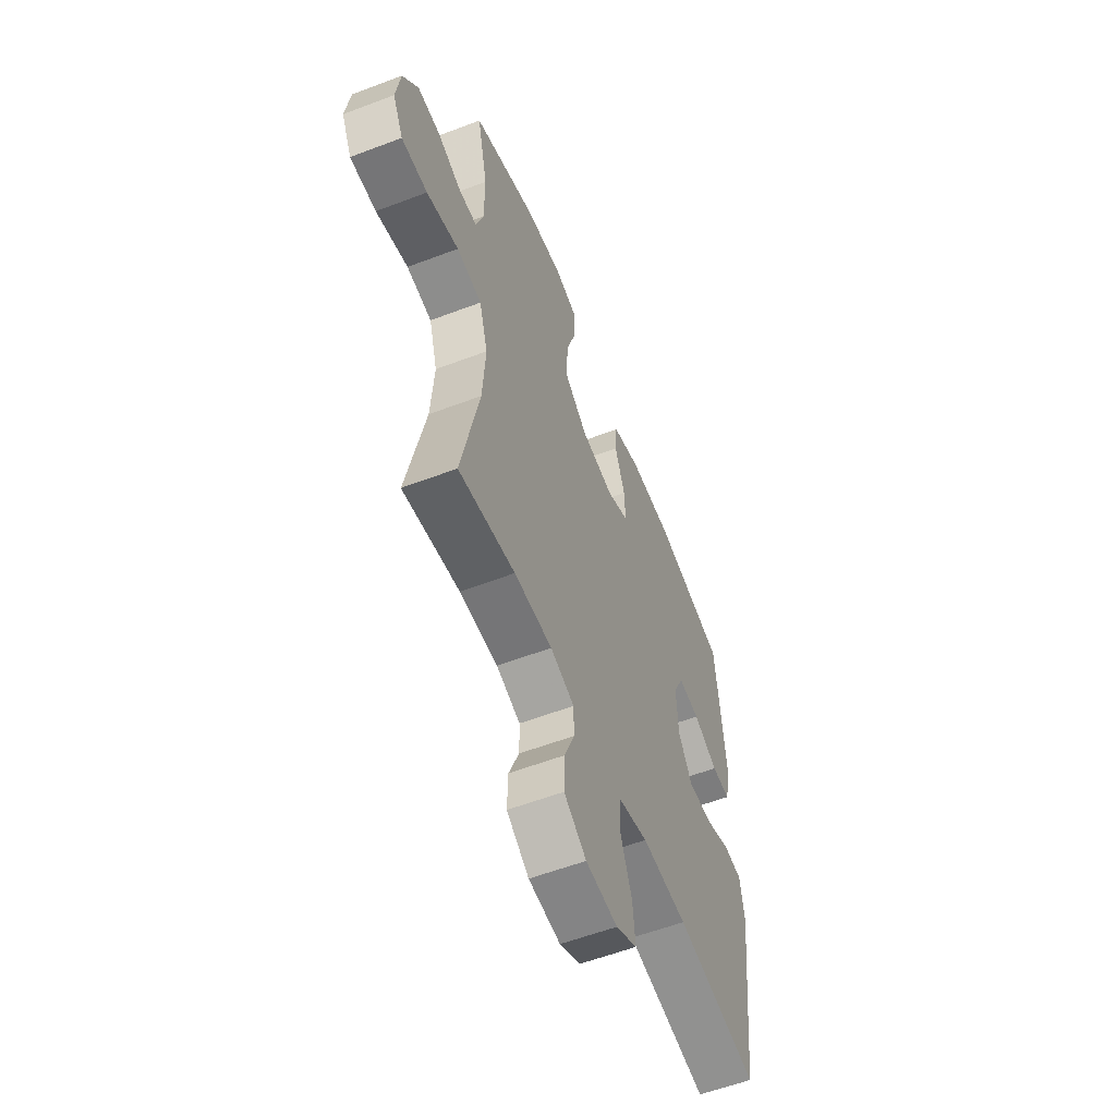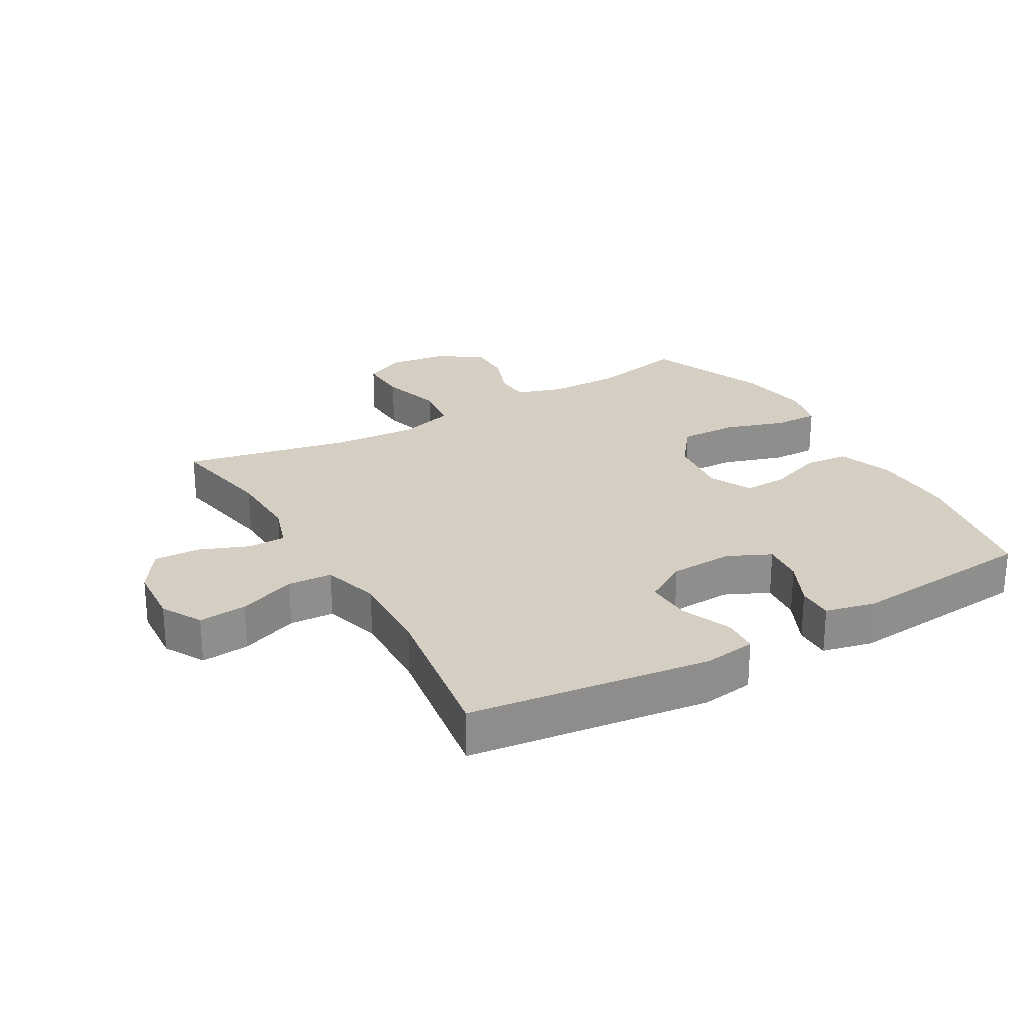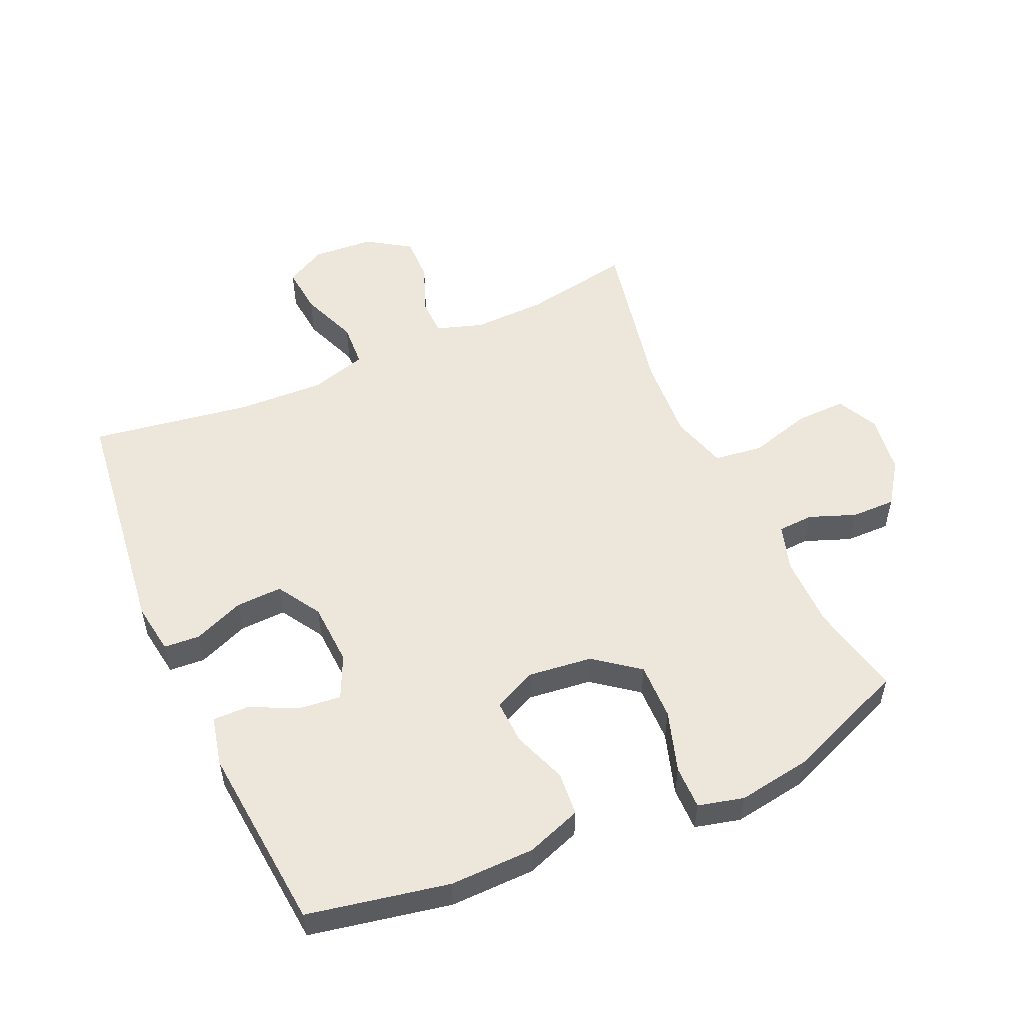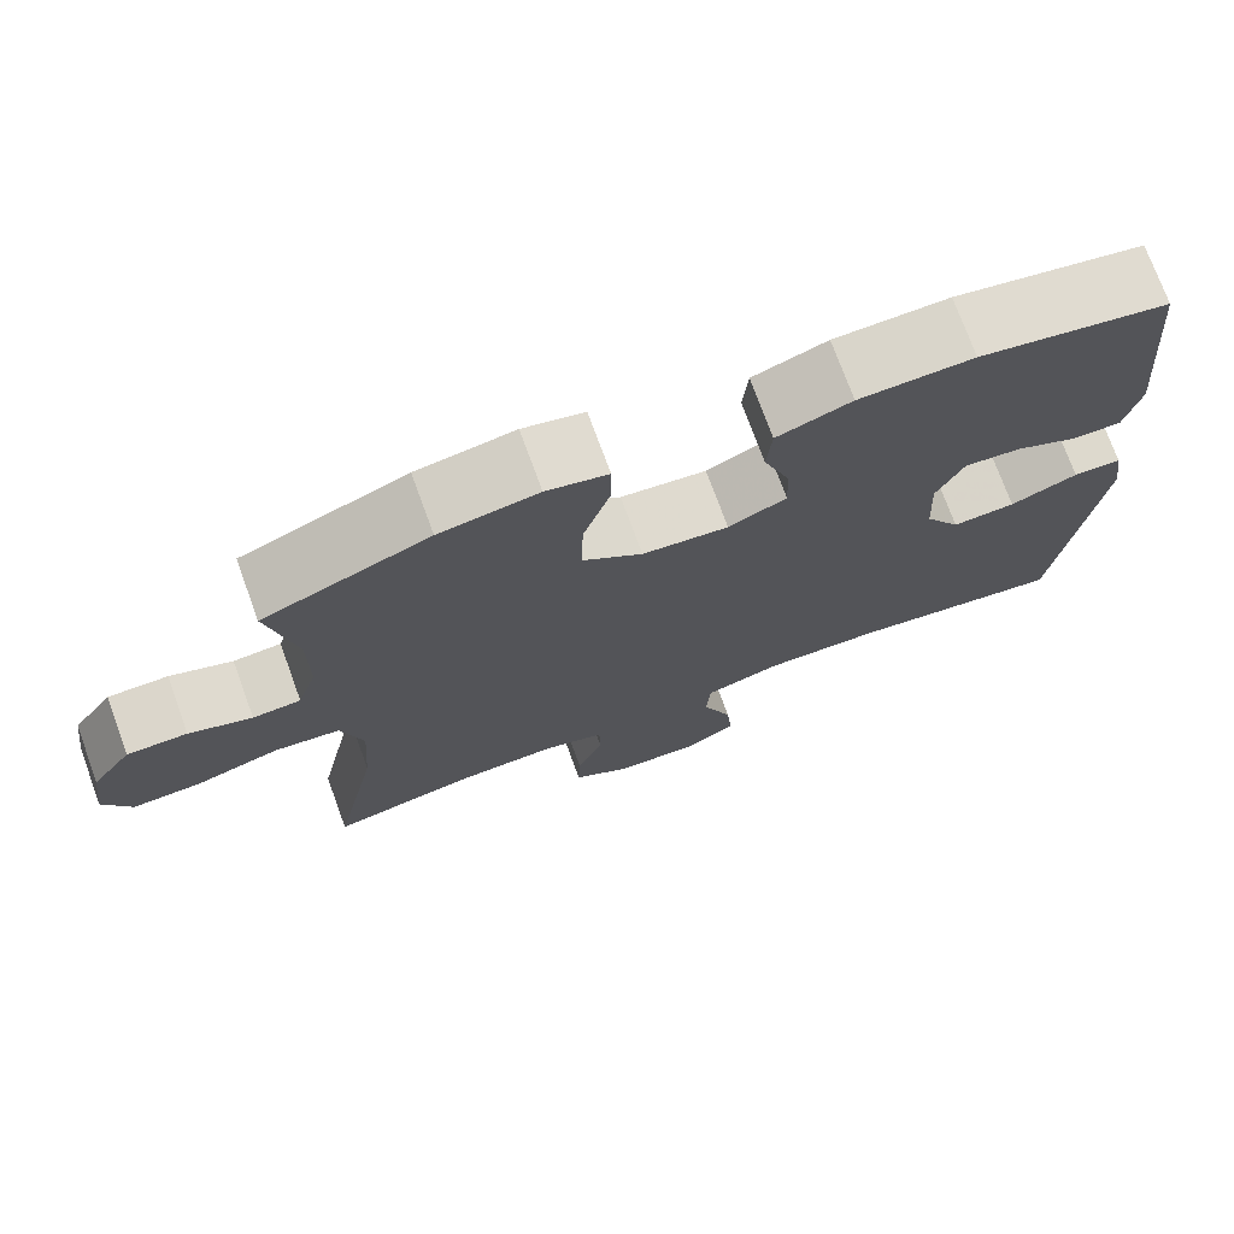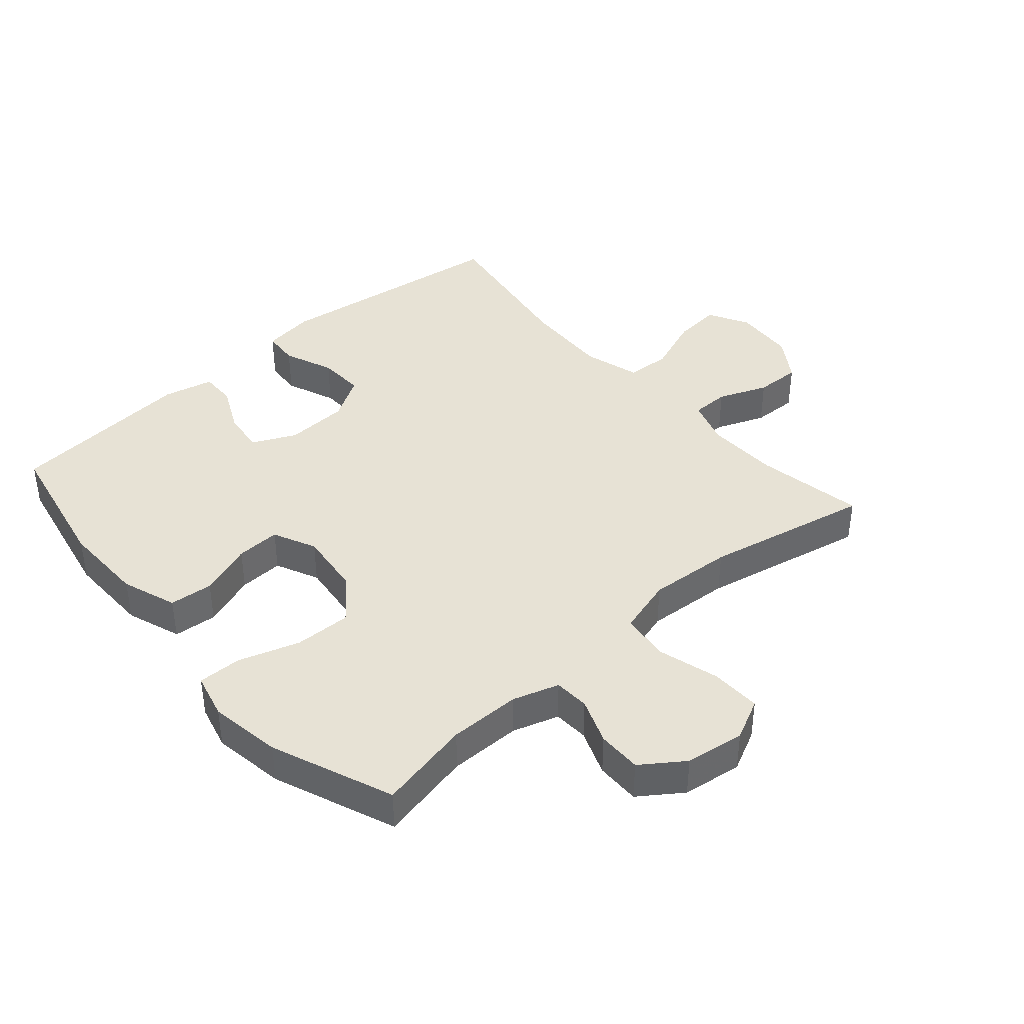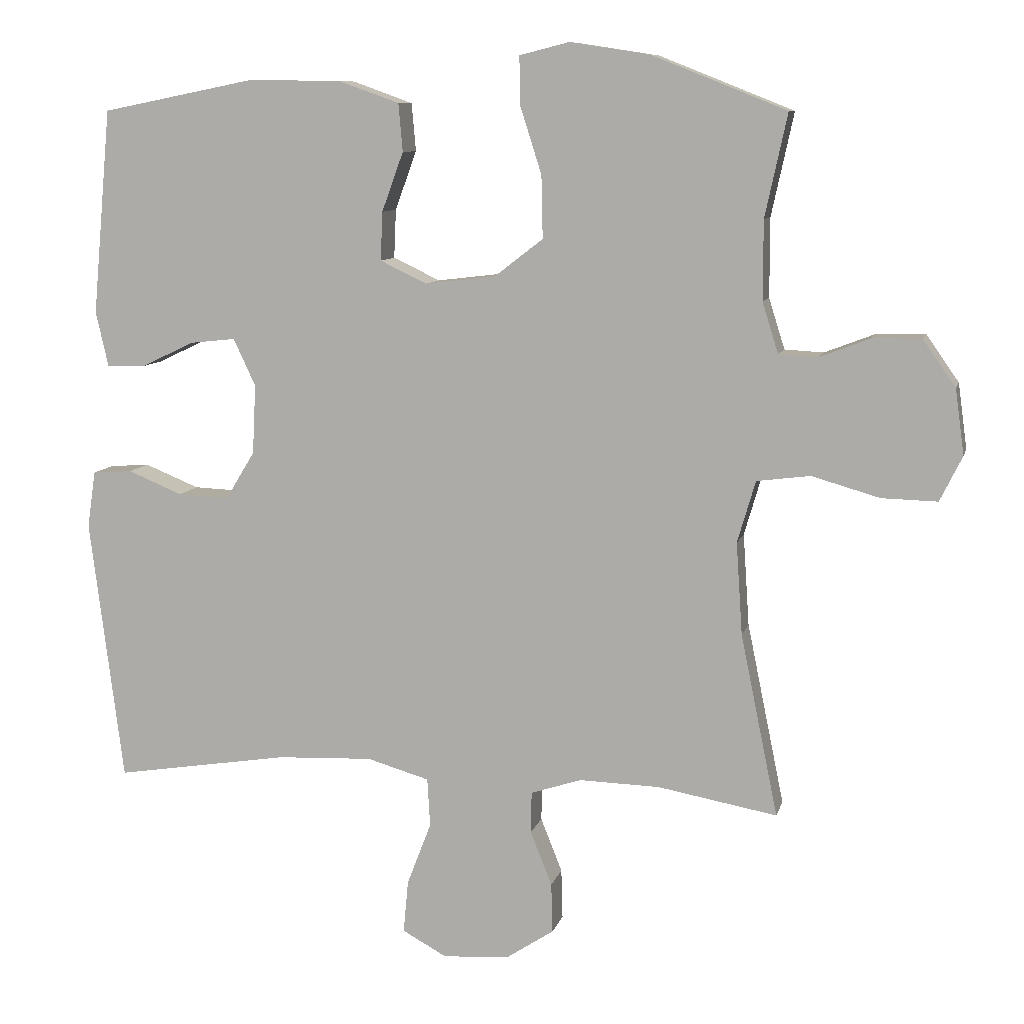
<metadata>
{"format":"obj","ext":"obj","renderer":"f3d","projection":"perspective","resolution":1024,"background":"white","views":[{"elev":-57.9,"azim":111.5,"up":"+Z"},{"elev":25.4,"azim":-120.0,"up":"+Y"},{"elev":53.3,"azim":-24.2,"up":"+Y"},{"elev":74.0,"azim":159.9,"up":"+Z"},{"elev":40.4,"azim":49.0,"up":"+Y"},{"elev":9.3,"azim":13.4,"up":"+Z"}]}
</metadata>
<code>
v 0.5 0.07 0.5
v 0.468 0.07 0.352
v 0.468 0.07 0.238
v 0.491 0.07 0.165
v 0.547 0.07 0.162
v 0.62 0.07 0.19
v 0.69 0.07 0.191
v 0.737 0.07 0.124
v 0.75 0.07 0.03
v 0.718 0.07 -0.035
v 0.638 0.07 -0.033
v 0.54 0.07 -0.005
v 0.463 0.07 -0.015
v 0.437 0.07 -0.104
v 0.446 0.07 -0.237
v 0.5 0.07 -0.5
v 0.328 0.07 -0.469
v 0.212 0.07 -0.466
v 0.139 0.07 -0.49
v 0.138 0.07 -0.55
v 0.169 0.07 -0.628
v 0.171 0.07 -0.7
v 0.103 0.07 -0.745
v 0.006 0.07 -0.752
v -0.058 0.07 -0.717
v -0.051 0.07 -0.641
v -0.016 0.07 -0.55
v -0.02 0.07 -0.48
v -0.11 0.07 -0.454
v -0.248 0.07 -0.46
v -0.5 0.07 -0.5
v -0.548 0.07 -0.119
v -0.536 0.07 -0.037
v -0.479 0.07 -0.033
v -0.4 0.07 -0.065
v -0.326 0.07 -0.068
v -0.284 0.07 0.001
v -0.279 0.07 0.101
v -0.311 0.07 0.169
v -0.377 0.07 0.162
v -0.452 0.07 0.126
v -0.509 0.07 0.125
v -0.527 0.07 0.204
v -0.5 0.07 0.5
v -0.278 0.07 0.544
v -0.144 0.07 0.542
v -0.057 0.07 0.511
v -0.051 0.07 0.442
v -0.082 0.07 0.357
v -0.085 0.07 0.287
v -0.017 0.07 0.255
v 0.084 0.07 0.267
v 0.154 0.07 0.321
v 0.152 0.07 0.411
v 0.121 0.07 0.508
v 0.12 0.07 0.577
v 0.192 0.07 0.595
v 0.307 0.07 0.577
v 0.5 0 0.5
v 0.468 0 0.352
v 0.468 0 0.238
v 0.491 0 0.165
v 0.547 0 0.162
v 0.62 0 0.19
v 0.69 0 0.191
v 0.737 0 0.124
v 0.75 0 0.03
v 0.718 0 -0.035
v 0.638 0 -0.033
v 0.54 0 -0.005
v 0.463 0 -0.015
v 0.437 0 -0.104
v 0.446 0 -0.237
v 0.5 0 -0.5
v 0.328 0 -0.469
v 0.212 0 -0.466
v 0.139 0 -0.49
v 0.138 0 -0.55
v 0.169 0 -0.628
v 0.171 0 -0.7
v 0.103 0 -0.745
v 0.006 0 -0.752
v -0.058 0 -0.717
v -0.051 0 -0.641
v -0.016 0 -0.55
v -0.02 0 -0.48
v -0.11 0 -0.454
v -0.248 0 -0.46
v -0.5 0 -0.5
v -0.548 0 -0.119
v -0.536 0 -0.037
v -0.479 0 -0.033
v -0.4 0 -0.065
v -0.326 0 -0.068
v -0.284 0 0.001
v -0.279 0 0.101
v -0.311 0 0.169
v -0.377 0 0.162
v -0.452 0 0.126
v -0.509 0 0.125
v -0.527 0 0.204
v -0.5 0 0.5
v -0.278 0 0.544
v -0.144 0 0.542
v -0.057 0 0.511
v -0.051 0 0.442
v -0.082 0 0.357
v -0.085 0 0.287
v -0.017 0 0.255
v 0.084 0 0.267
v 0.154 0 0.321
v 0.152 0 0.411
v 0.121 0 0.508
v 0.12 0 0.577
v 0.192 0 0.595
v 0.307 0 0.577
f 57 58 1 2
f 54 55 56 57
f 53 54 57 2
f 52 53 2 3
f 51 52 3 4
f 46 47 48 49
f 46 49 50
f 45 46 50
f 44 45 50
f 43 44 50
f 40 41 42 43
f 39 40 43 50
f 38 39 50 51
f 32 33 34 35
f 30 31 32 35
f 29 30 35 36
f 28 29 36 37
f 24 25 26 27
f 24 27 28
f 23 24 28
f 20 21 22 23
f 19 20 23 28
f 18 19 28 37
f 15 16 17
f 14 15 17 18
f 13 14 18 37
f 9 10 11 12
f 5 6 7 8
f 4 5 8 9
f 13 37 38 51
f 12 13 51
f 4 9 12 51
f 60 59 116 115
f 115 114 113 112
f 60 115 112 111
f 61 60 111 110
f 62 61 110 109
f 107 106 105 104
f 108 107 104
f 108 104 103
f 108 103 102
f 108 102 101
f 101 100 99 98
f 108 101 98 97
f 109 108 97 96
f 93 92 91 90
f 93 90 89 88
f 94 93 88 87
f 95 94 87 86
f 85 84 83 82
f 86 85 82
f 86 82 81
f 81 80 79 78
f 86 81 78 77
f 95 86 77 76
f 75 74 73
f 76 75 73 72
f 95 76 72 71
f 70 69 68 67
f 66 65 64 63
f 67 66 63 62
f 109 96 95 71
f 109 71 70
f 109 70 67 62
f 1 59 60 2
f 2 60 61 3
f 3 61 62 4
f 4 62 63 5
f 5 63 64 6
f 6 64 65 7
f 7 65 66 8
f 8 66 67 9
f 9 67 68 10
f 10 68 69 11
f 11 69 70 12
f 12 70 71 13
f 13 71 72 14
f 14 72 73 15
f 15 73 74 16
f 16 74 75 17
f 17 75 76 18
f 18 76 77 19
f 19 77 78 20
f 20 78 79 21
f 21 79 80 22
f 22 80 81 23
f 23 81 82 24
f 24 82 83 25
f 25 83 84 26
f 26 84 85 27
f 27 85 86 28
f 28 86 87 29
f 29 87 88 30
f 30 88 89 31
f 31 89 90 32
f 32 90 91 33
f 33 91 92 34
f 34 92 93 35
f 35 93 94 36
f 36 94 95 37
f 37 95 96 38
f 38 96 97 39
f 39 97 98 40
f 40 98 99 41
f 41 99 100 42
f 42 100 101 43
f 43 101 102 44
f 44 102 103 45
f 45 103 104 46
f 46 104 105 47
f 47 105 106 48
f 48 106 107 49
f 49 107 108 50
f 50 108 109 51
f 51 109 110 52
f 52 110 111 53
f 53 111 112 54
f 54 112 113 55
f 55 113 114 56
f 56 114 115 57
f 57 115 116 58
f 58 116 59 1

</code>
